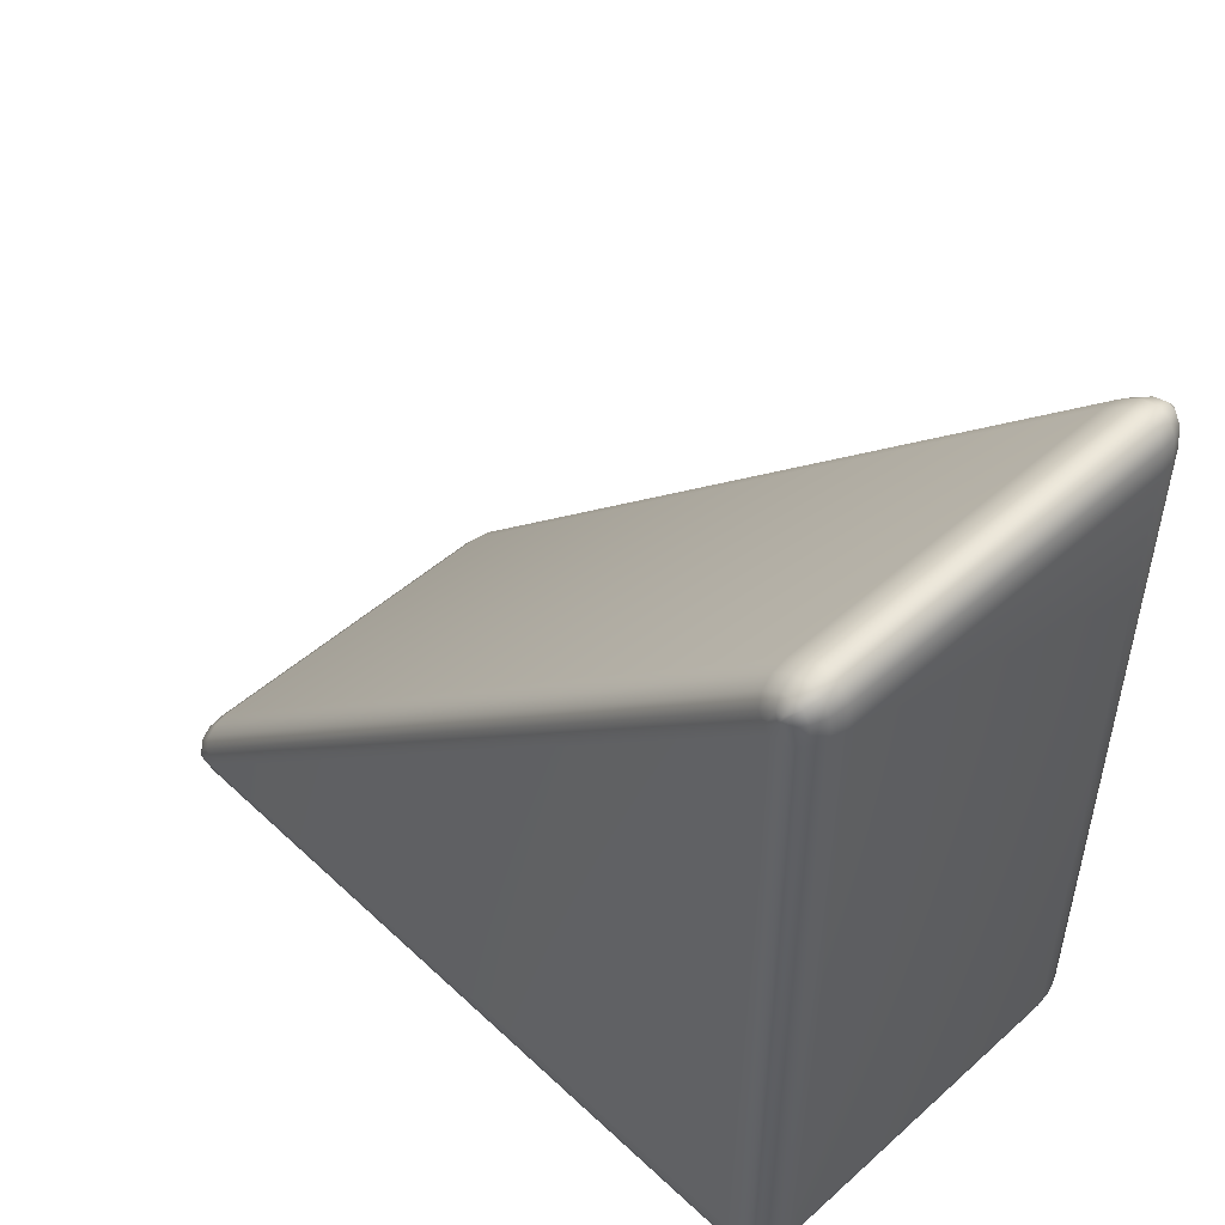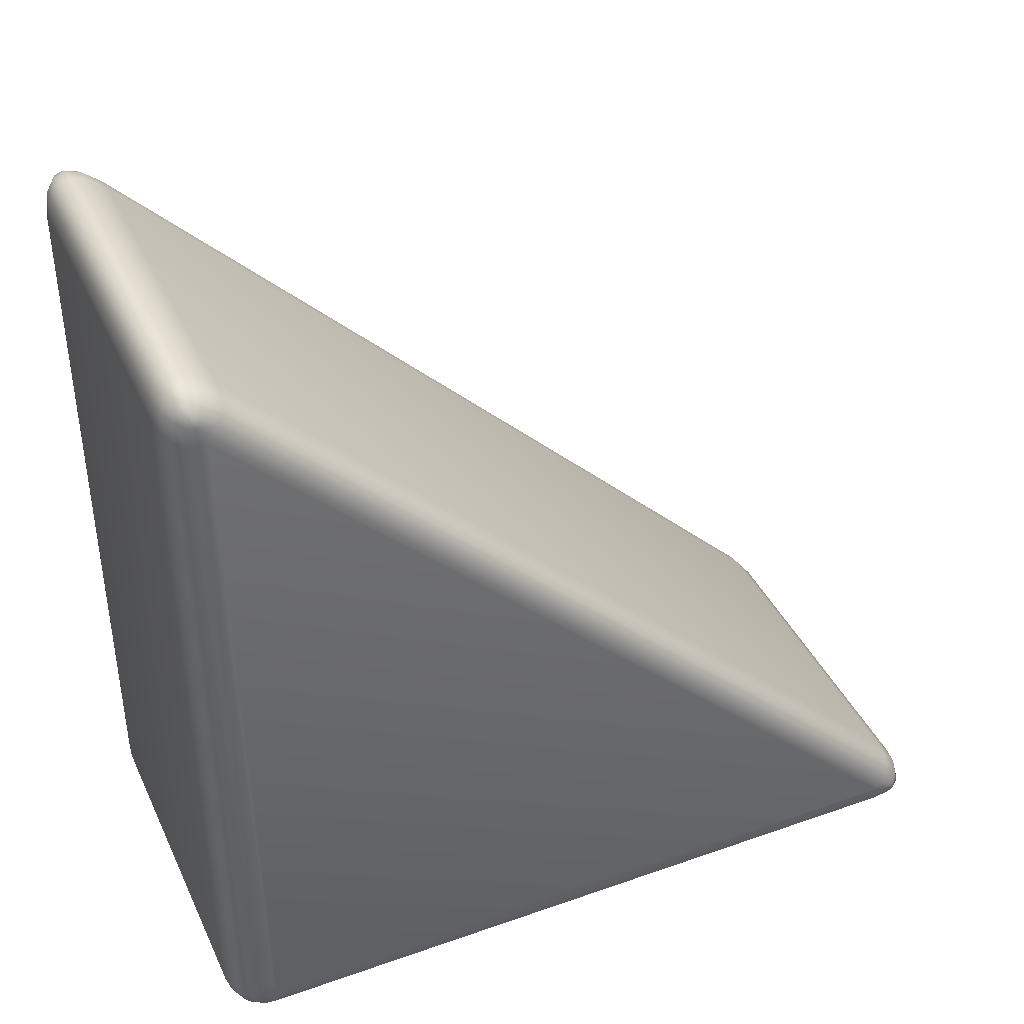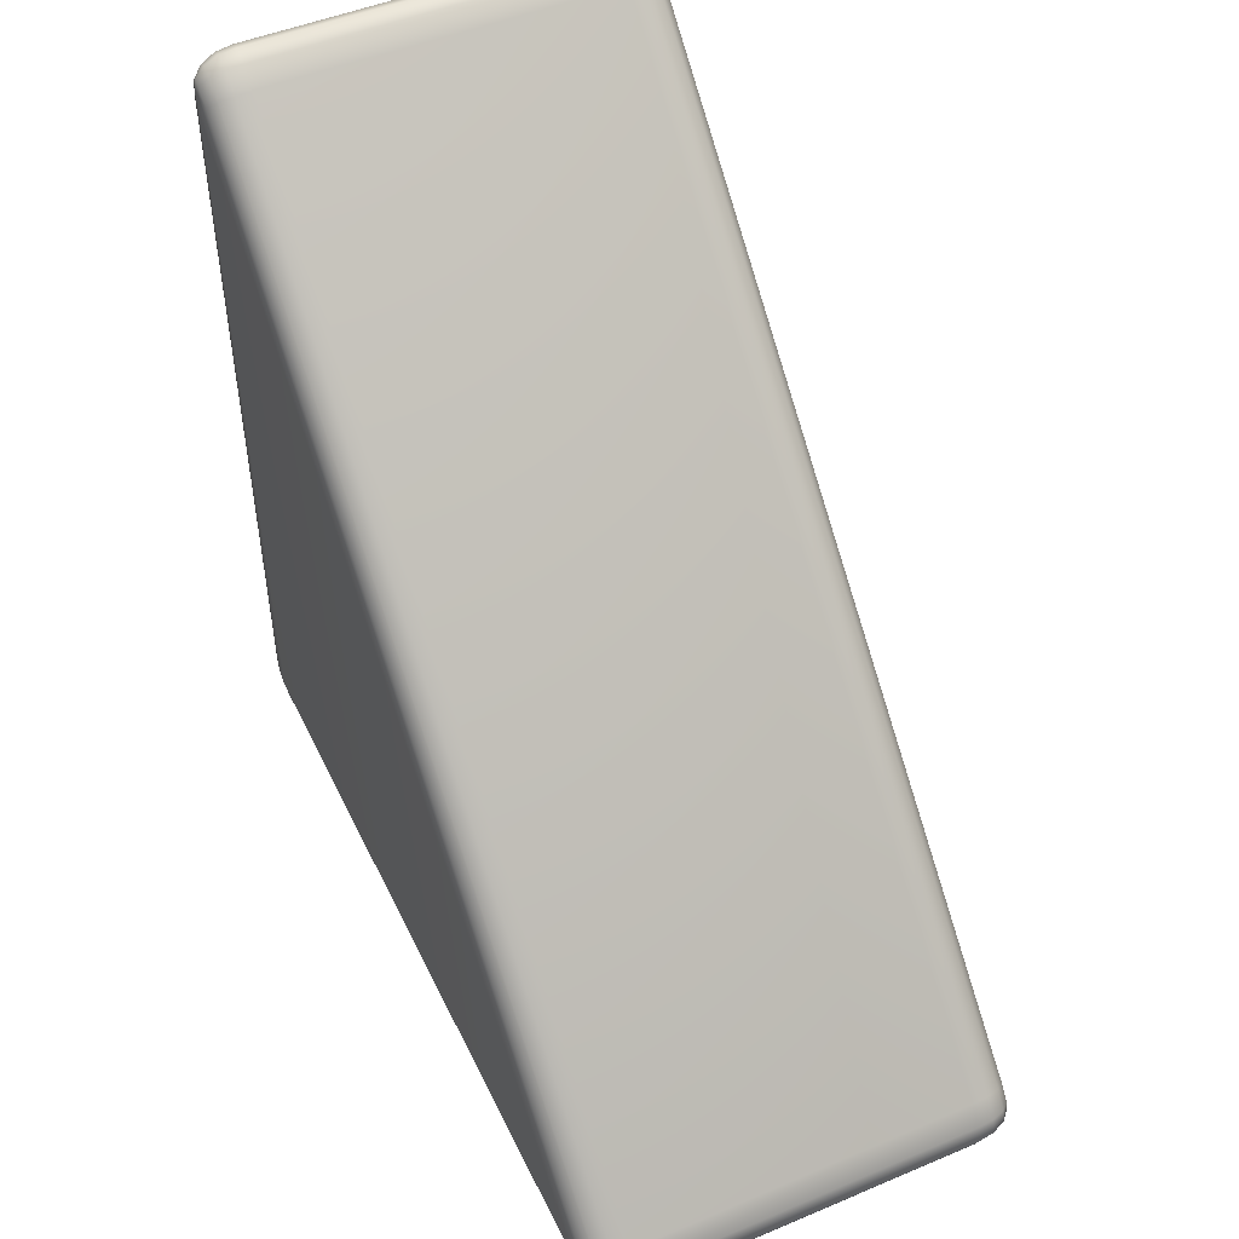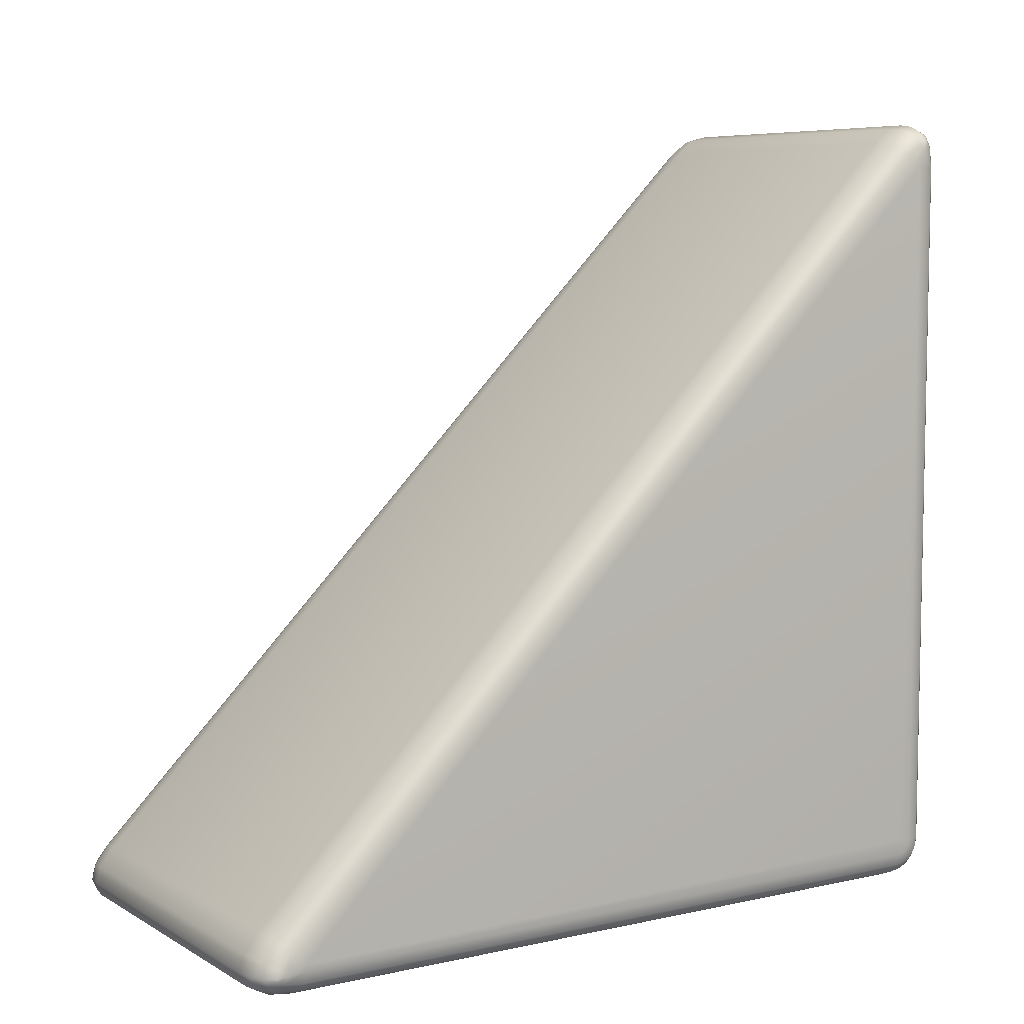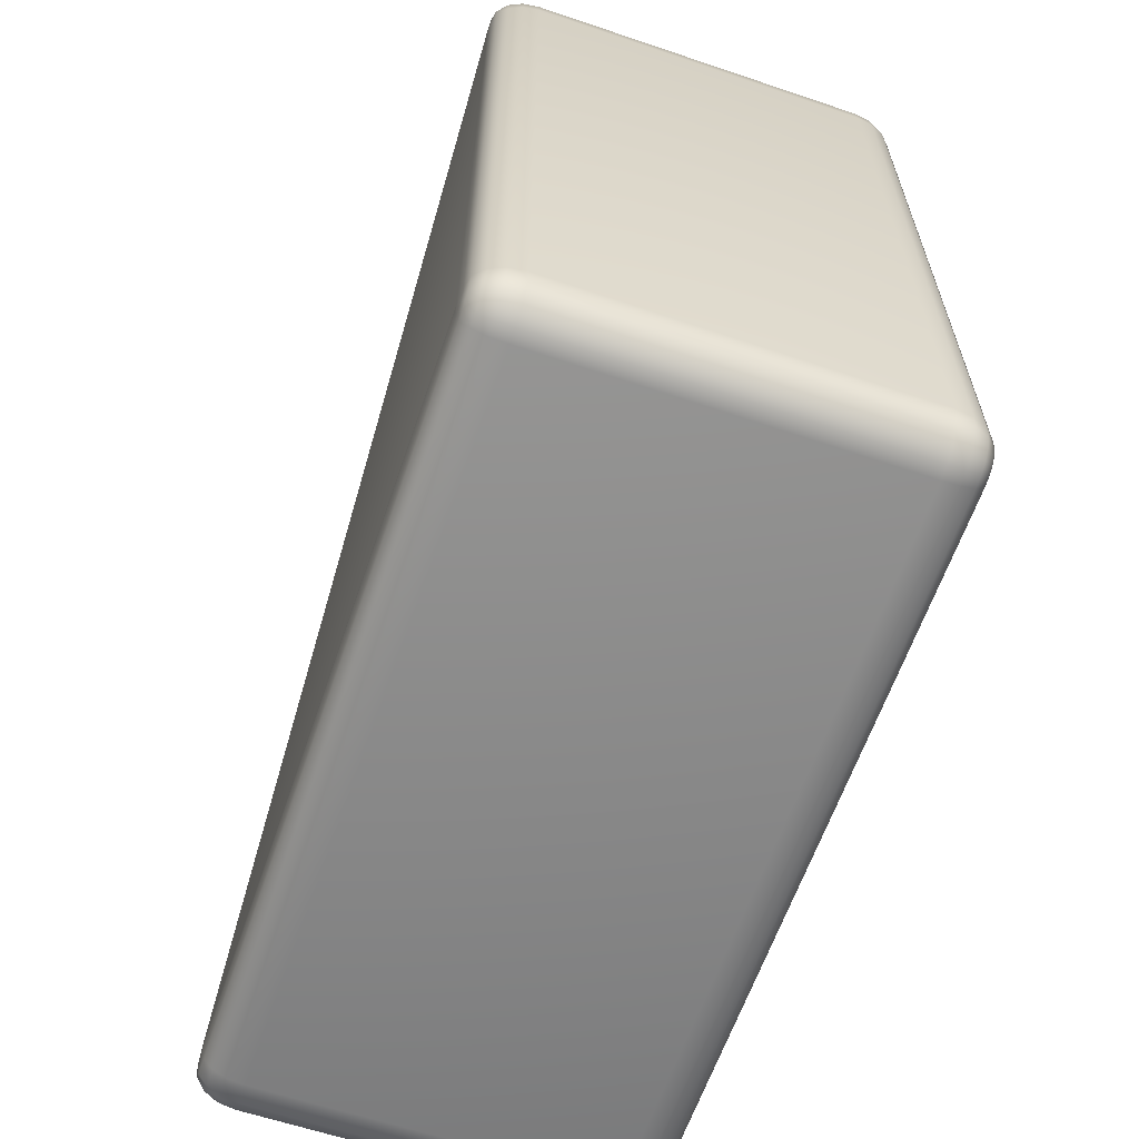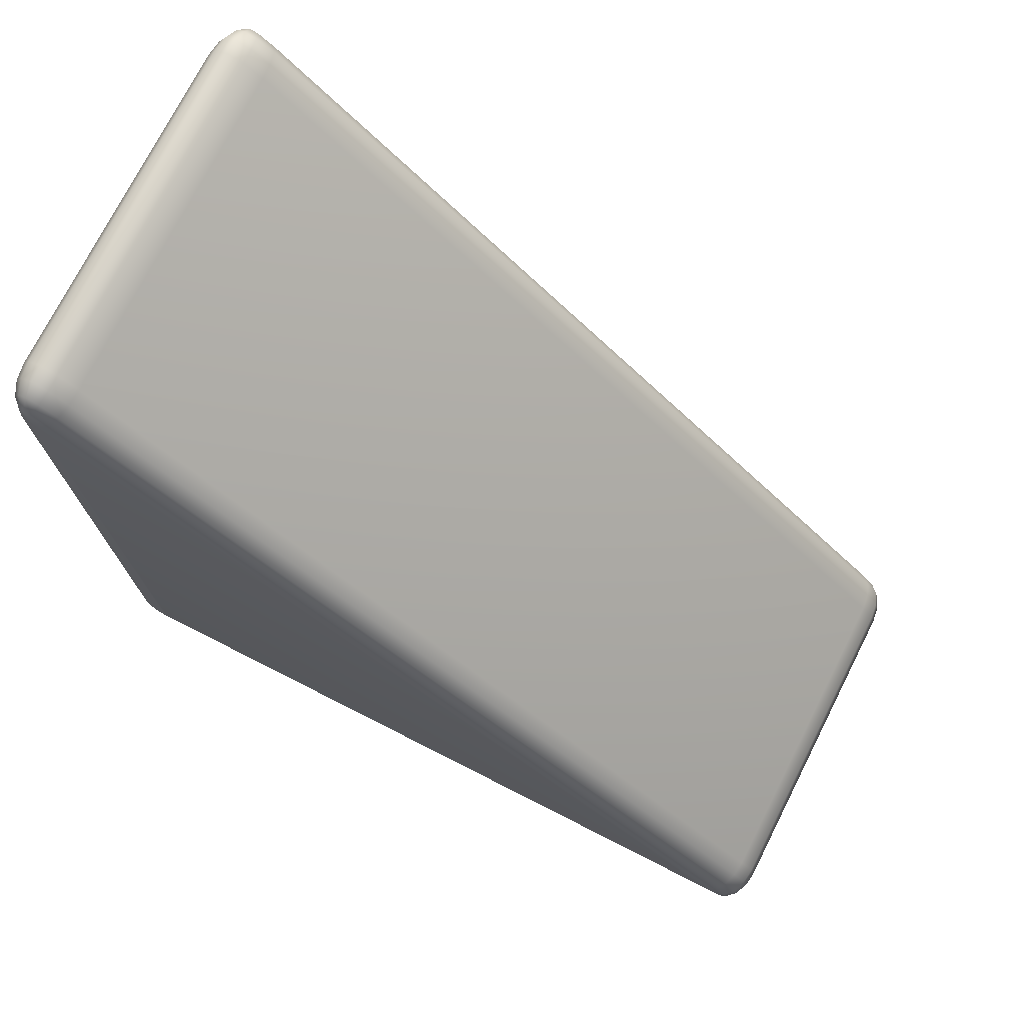
<metadata>
{"format":"obj","ext":"obj","renderer":"f3d","projection":"perspective","resolution":1024,"background":"white","views":[{"elev":49.8,"azim":135.7,"up":"+Y"},{"elev":39.9,"azim":66.5,"up":"+Z"},{"elev":48.8,"azim":-25.1,"up":"+Y"},{"elev":7.0,"azim":57.3,"up":"+Y"},{"elev":-62.3,"azim":161.1,"up":"+Y"},{"elev":74.3,"azim":-63.1,"up":"+Y"}]}
</metadata>
<code>
o Triangle
v -1 -1.784 -1.8
v -0.8 -1.8 -2
v -0.9951 -1.789 -1.862
v -0.9848 -1.794 -1.918
v -0.9414 -1.797 -1.962
v -0.8765 -1.799 -1.99
v -1 -1.8 -1.784
v -0.8 -2 -1.8
v -0.9951 -1.862 -1.789
v -0.9848 -1.918 -1.794
v -0.9414 -1.962 -1.797
v -0.8765 -1.99 -1.799
v -1 -1.798 -1.798
v -0.8 -1.862 -1.99
v -0.9951 -1.819 -1.857
v -0.9848 -1.836 -1.911
v -0.9414 -1.85 -1.953
v -0.8765 -1.859 -1.981
v -0.8 -1.918 -1.962
v -0.9951 -1.835 -1.849
v -0.9848 -1.868 -1.894
v -0.9414 -1.895 -1.931
v -0.8765 -1.912 -1.954
v -0.8 -1.962 -1.918
v -0.9951 -1.849 -1.835
v -0.9848 -1.894 -1.868
v -0.9414 -1.931 -1.895
v -0.8765 -1.954 -1.912
v -0.8 -1.99 -1.862
v -0.9951 -1.857 -1.819
v -0.9848 -1.911 -1.836
v -0.9414 -1.953 -1.85
v -0.8765 -1.981 -1.859
v 1 -1.8 -1.784
v 0.8 -2 -1.8
v 0.9951 -1.862 -1.789
v 0.9848 -1.918 -1.794
v 0.9414 -1.962 -1.797
v 0.8765 -1.99 -1.799
v 1 -1.784 -1.8
v 0.8 -1.8 -2
v 0.9951 -1.789 -1.862
v 0.9848 -1.794 -1.918
v 0.9414 -1.797 -1.962
v 0.8765 -1.799 -1.99
v 1 -1.798 -1.798
v 0.8 -1.99 -1.862
v 0.9951 -1.857 -1.819
v 0.9848 -1.911 -1.836
v 0.9414 -1.953 -1.85
v 0.8765 -1.981 -1.859
v 0.8 -1.962 -1.918
v 0.9951 -1.849 -1.835
v 0.9848 -1.894 -1.868
v 0.9414 -1.931 -1.895
v 0.8765 -1.954 -1.912
v 0.8 -1.918 -1.962
v 0.9951 -1.835 -1.849
v 0.9848 -1.868 -1.894
v 0.9414 -1.895 -1.931
v 0.8765 -1.912 -1.954
v 0.8 -1.862 -1.99
v 0.9951 -1.819 -1.857
v 0.9848 -1.836 -1.911
v 0.9414 -1.85 -1.953
v 0.8765 -1.859 -1.981
v -1 -1.831 1.595
v -0.8 -2 1.6
v -0.9951 -1.862 1.591
v -0.9848 -1.918 1.595
v -0.9414 -1.962 1.598
v -0.8765 -1.99 1.599
v -0.8 -1.717 1.717
v -0.9951 -1.809 1.613
v -0.9848 -1.772 1.655
v -0.9414 -1.742 1.688
v -0.8765 -1.724 1.71
v -0.8 -1.986 1.71
v -0.9951 -1.87 1.685
v -0.9848 -1.906 1.683
v -0.9414 -1.949 1.698
v -0.8765 -1.977 1.707
v -0.8 -1.946 1.781
v -0.9848 -1.888 1.716
v -0.9414 -1.919 1.751
v -0.8765 -1.939 1.773
v -0.8 -1.883 1.807
v -0.9848 -1.878 1.72
v -0.9414 -1.881 1.767
v -0.8765 -1.883 1.797
v -0.8 -1.805 1.785
v -0.9848 -1.842 1.71
v -0.9414 -1.822 1.75
v -0.8765 -1.809 1.776
v -1 1.595 -1.833
v -0.8 1.717 -1.717
v -0.9951 1.613 -1.809
v -0.9848 1.655 -1.772
v -0.9414 1.688 -1.742
v -0.8765 1.71 -1.724
v -0.8 1.6 -2
v -0.9951 1.591 -1.862
v -0.9848 1.595 -1.918
v -0.9414 1.598 -1.962
v -0.8765 1.599 -1.99
v -0.8 1.785 -1.805
v -0.9951 1.677 -1.866
v -0.9848 1.71 -1.842
v -0.9414 1.75 -1.822
v -0.8765 1.776 -1.809
v -0.8 1.807 -1.883
v -0.9848 1.72 -1.878
v -0.9414 1.767 -1.881
v -0.8765 1.797 -1.883
v -0.8 1.781 -1.946
v -0.9848 1.716 -1.888
v -0.9414 1.751 -1.919
v -0.8765 1.773 -1.939
v -0.8 1.71 -1.986
v -0.9848 1.683 -1.906
v -0.9414 1.698 -1.949
v -0.8765 1.707 -1.977
v 1 -1.83 1.591
v 0.8 -1.717 1.717
v 0.9951 -1.809 1.613
v 0.9848 -1.772 1.655
v 0.9414 -1.742 1.688
v 0.8765 -1.724 1.71
v 0.8 -2 1.6
v 0.9951 -1.862 1.591
v 0.9848 -1.918 1.595
v 0.9414 -1.962 1.598
v 0.8765 -1.99 1.599
v 0.8 -1.805 1.785
v 0.9951 -1.866 1.678
v 0.9848 -1.842 1.71
v 0.9414 -1.822 1.75
v 0.8765 -1.809 1.776
v 0.8 -1.883 1.807
v 0.9848 -1.878 1.72
v 0.9414 -1.881 1.767
v 0.8765 -1.883 1.797
v 0.8 -1.946 1.781
v 0.9848 -1.888 1.716
v 0.9414 -1.919 1.751
v 0.8765 -1.939 1.773
v 0.8 -1.986 1.71
v 0.9848 -1.906 1.683
v 0.9414 -1.949 1.698
v 0.8765 -1.977 1.707
v 1 1.595 -1.831
v 0.8 1.6 -2
v 0.9951 1.591 -1.862
v 0.9848 1.595 -1.918
v 0.9414 1.598 -1.962
v 0.8765 1.599 -1.99
v 0.8 1.717 -1.717
v 0.9951 1.613 -1.809
v 0.9848 1.655 -1.772
v 0.9414 1.688 -1.742
v 0.8765 1.71 -1.724
v 0.8 1.71 -1.986
v 0.9951 1.672 -1.864
v 0.9848 1.683 -1.906
v 0.9414 1.698 -1.949
v 0.8765 1.707 -1.977
v 0.8 1.781 -1.946
v 0.9848 1.716 -1.888
v 0.9414 1.751 -1.919
v 0.8765 1.773 -1.939
v 0.8 1.807 -1.883
v 0.9848 1.72 -1.878
v 0.9414 1.767 -1.881
v 0.8765 1.797 -1.883
v 0.8 1.785 -1.805
v 0.9848 1.71 -1.842
v 0.9414 1.75 -1.822
v 0.8765 1.776 -1.809
f 68 129 147 78
f 35 8 29 47
f 57 19 14 62
f 8 35 129 68
f 47 29 24 52
f 52 24 19 57
f 2 101 152 41
f 62 14 2 41
f 119 162 152 101
f 111 171 167 115
f 115 167 162 119
f 106 175 171 111
f 91 134 124 73
f 83 143 139 87
f 87 139 134 91
f 96 157 175 106
f 157 96 73 124
f 78 147 143 83
f 46 34 36 48
f 48 36 37 49
f 49 37 38 50
f 50 38 39 51
f 51 39 35 47
f 7 13 30 9
f 9 30 31 10
f 10 31 32 11
f 11 32 33 12
f 12 33 29 8
f 46 48 53
f 53 48 49 54
f 54 49 50 55
f 55 50 51 56
f 56 51 47 52
f 13 25 30
f 30 25 26 31
f 31 26 27 32
f 32 27 28 33
f 33 28 24 29
f 46 53 58
f 58 53 54 59
f 59 54 55 60
f 60 55 56 61
f 61 56 52 57
f 13 20 25
f 25 20 21 26
f 26 21 22 27
f 27 22 23 28
f 28 23 19 24
f 46 58 63
f 63 58 59 64
f 64 59 60 65
f 65 60 61 66
f 66 61 57 62
f 13 15 20
f 20 15 16 21
f 21 16 17 22
f 22 17 18 23
f 23 18 14 19
f 40 46 63 42
f 42 63 64 43
f 43 64 65 44
f 44 65 66 45
f 45 66 62 41
f 13 1 3 15
f 15 3 4 16
f 16 4 5 17
f 17 5 6 18
f 18 6 2 14
f 107 97 98 108
f 108 98 99 109
f 109 99 100 110
f 110 100 96 106
f 107 102 95 97
f 158 163 176 159
f 159 176 177 160
f 160 177 178 161
f 161 178 175 157
f 107 108 112
f 112 108 109 113
f 113 109 110 114
f 114 110 106 111
f 163 172 176
f 176 172 173 177
f 177 173 174 178
f 178 174 171 175
f 107 112 116
f 116 112 113 117
f 117 113 114 118
f 118 114 111 115
f 163 168 172
f 172 168 169 173
f 173 169 170 174
f 174 170 167 171
f 107 116 120
f 120 116 117 121
f 121 117 118 122
f 122 118 115 119
f 151 153 163 158
f 163 164 168
f 168 164 165 169
f 169 165 166 170
f 170 166 162 167
f 102 107 120 103
f 103 120 121 104
f 104 121 122 105
f 105 122 119 101
f 163 153 154 164
f 164 154 155 165
f 165 155 156 166
f 166 156 152 162
f 79 69 70 80
f 80 70 71 81
f 81 71 72 82
f 82 72 68 78
f 130 135 148 131
f 131 148 149 132
f 132 149 150 133
f 133 150 147 129
f 79 80 84
f 84 80 81 85
f 85 81 82 86
f 86 82 78 83
f 135 144 148
f 148 144 145 149
f 149 145 146 150
f 150 146 143 147
f 79 84 88
f 88 84 85 89
f 89 85 86 90
f 90 86 83 87
f 135 140 144
f 144 140 141 145
f 145 141 142 146
f 146 142 139 143
f 79 74 67 69
f 79 88 92
f 92 88 89 93
f 93 89 90 94
f 94 90 87 91
f 123 125 135 130
f 135 136 140
f 140 136 137 141
f 141 137 138 142
f 142 138 134 139
f 74 79 92 75
f 75 92 93 76
f 76 93 94 77
f 77 94 91 73
f 135 125 126 136
f 136 126 127 137
f 137 127 128 138
f 138 128 124 134
f 123 151 158 125
f 125 158 159 126
f 126 159 160 127
f 127 160 161 128
f 128 161 157 124
f 95 67 74 97
f 97 74 75 98
f 98 75 76 99
f 99 76 77 100
f 100 77 73 96
f 67 7 9 69
f 69 9 10 70
f 70 10 11 71
f 71 11 12 72
f 72 12 8 68
f 34 123 130 36
f 36 130 131 37
f 37 131 132 38
f 38 132 133 39
f 39 133 129 35
f 101 2 6 105
f 105 6 5 104
f 104 5 4 103
f 103 4 3 102
f 102 3 1 95
f 151 40 42 153
f 153 42 43 154
f 154 43 44 155
f 155 44 45 156
f 156 45 41 152
f 40 151 123 34
f 34 46 40
f 95 1 7 67
f 1 13 7

</code>
